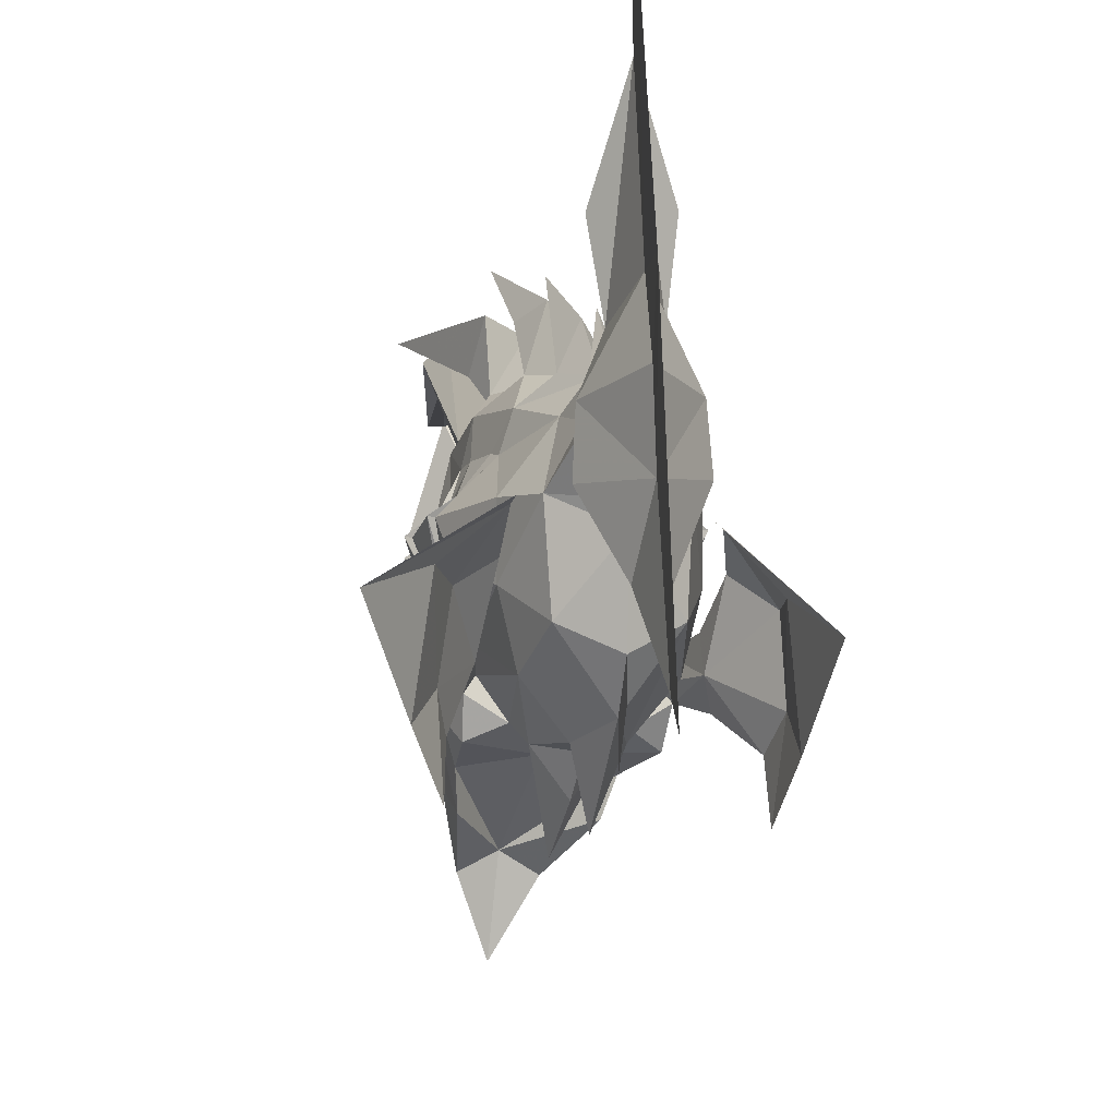
<metadata>
{"format":"obj","ext":"obj","renderer":"f3d","projection":"perspective","resolution":1024,"background":"white","views":[{"elev":-15.7,"azim":175.5,"up":"+Z"}]}
</metadata>
<code>
g Animal_kongbuyu
v -3.745 29.14 35.85
v 0.2388 23.77 28.8
v -3.974 31.38 28.95
v -4.427 29.07 22.09
v 0.3549 22.33 23.61
v -3.217 24.42 16.35
v -1.759 22.88 34.09
v -2.991 30.16 50.12
v -0.3272 24.54 41.43
v 7.625 7.315 10.18
v 5.581 4.871 16.04
v 8.43 11.09 12.66
v 7.507 12.19 19.43
v 4.235 9.165 22.26
v 8.032 -16.86 30.55
v 9.618 -16.25 27.96
v 8.297 -14.27 29.93
v 8.428 -13.52 27.31
v 8.302 -15.35 25.32
v 7.649 4.582 15.36
v 7.013 4.994 17.69
v 7.897 -18.69 28.55
v 8.036 -17.94 25.93
v -5.089 29.93 7.808
v -3.862 19.97 33.19
v -3.814 18.72 32.92
v -0.9011 19.03 28.88
v -3.737 17.26 33.07
v -1.015 13.97 30.58
v -3.25 14 33.77
v -1.693 11.54 34.58
v -2.484 8.547 40.58
v -2.758 8.597 35.59
v -4.159 17.44 24.18
v -4.283 19.96 24.13
v 5.309 -42.44 55.26
v 4.178 -72.76 57.96
v 7.357 -42.87 53.53
v 5.722 -16.3 38.37
v 4.536 -20.26 36.49
v 5.637 -43.52 52.17
v 5.564 -0.8453 18.84
v 6.852 2.699 23.02
v 7.286 -0.9178 23.21
v 8.223 1.185 27.36
v 4.352 8.176 26.83
v 3.841 2.041 31.75
v 0.09891 8.468 32.63
v 2.842 2.44 35.1
v 0.009366 5.083 36.89
v -1.453 1.748 37.82
v 0.5175 1.281 45.4
v -1.665 5.773 40.76
v 0.1648 -1.643 44.67
v 3.744 -10.07 49.8
v 2.372 -4.487 43.85
v 1.813 -6.712 44.94
v 0.1418 -5.771 39.78
v 1.779 -2.065 39.07
v -1.453 1.748 37.82
v 2.842 2.44 35.1
v 5.273 -4.545 36.64
v 5.533 -3.162 32.82
v 4.316 0.3385 32.35
v 6.717 1.141 28.97
v 7.176 -3.874 29.19
v 8.803 1.598 27.35
v 9.64 -2.919 27.01
v 7.691 -1.372 22.96
v 7.345 -5.338 22.47
v -0.7339 -5.802 9.978
v -0.4358 -7.969 5.084
v 1.436 -1.651 11.9
v -1.515 -2.259 8.055
v -2.177 1.362 10.69
v 5.166 -1.585 16.76
v 6.047 -0.9916 15.27
v 2.767 -2.46 13.59
v 5.993 -2.874 12.24
v 7.4 -4.159 14.27
v 6.221 -8.033 11.62
v 7.096 -9.582 13.56
v 5.922 -9.939 8.631
v 6.929 -12.3 11.04
v 5.617 -16.8 5.755
v 5.994 -15.77 11.68
v 3.247 -19.62 9.461
v 3.83 -21.15 11.8
v 6.549 -11.14 35.85
v 3.782 -9.272 39.87
v 2.711 -14.16 39.51
v 3.949 -13.26 47.43
v 1.253 -8.737 44.22
v 7.545 -3.939 21.77
v 10.22 -2.506 26.99
v 9.54 -6.099 26.29
v 7.521 -7.682 28.48
v 7.739 -3.465 29.17
v 6.103 -5.247 32.86
v 6.689 -8.474 32.26
v 5.273 -4.545 36.64
v 0.1418 -5.771 39.78
v -2.621 0.1876 5.136
v -0.9606 3.996 10.75
v 2.712 5.737 14.98
v 2.767 -2.46 13.59
v 5.166 -1.585 16.76
v 10.03 -25.22 49.08
v 4.991 -16.58 43.64
v 7.32 -11.15 21.58
v 6.868 -8.479 16.01
v 6.959 -12.33 18.06
v 6.341 -12.67 14.57
v 7.219 -21.65 33.17
v 7.216 -28.89 34.69
v 5.84 -24.8 32.86
v 8.005 -6.958 22.16
v 10.07 -5.635 26.27
v 9.862 -10.19 24.83
v 8.428 -13.52 27.31
v 8.037 -7.215 28.45
v 8.297 -14.27 29.93
v 7.497 -10.62 31.45
v 6.896 -17.57 33.26
v 6.549 -11.14 35.85
v 5.722 -16.3 38.37
v 4.252 7.096 20.94
v 0.8564 11.9 17.15
v 1.577 13.58 25.57
v -3.991 16.06 22.46
v 7.481 -9.883 14.94
v 7.096 -9.582 13.56
v 6.929 -12.3 11.04
v 6.28 -15.83 13.2
v 5.994 -15.77 11.68
v 3.83 -21.15 11.8
v 4.536 -20.26 36.49
v 6.896 -17.57 33.26
v 8.088 -19.17 28.87
v 6.57 -21.85 27.24
v 9.478 -17.48 25.88
v 6.92 -17.49 23.05
v -3.363 23.51 42.41
v 7.09 3.169 13.74
v 7.787 -1.31 17.3
v 5.592 4.142 19.19
v 7.004 -21.2 25.77
v 5.226 -24.07 23.38
v 7.013 -17.79 22.99
v 6.308 -18.92 20.08
v 4.574 -22.44 20.1
v 3.432 -19.29 16.68
v 9.912 -14.57 25.32
v 10.17 -13.55 22.8
v 10.29 -9.952 24.5
v 8.214 -11.08 21.96
v 9.347 -13.3 18.96
v 7.657 -11.93 19.01
v 6.76 -12.18 12.31
v 2.497 -17.5 7.576
v 0.0974 -9.311 12.9
v 3.801 -21.93 4.864
v 3.11 -20.4 -0.1594
v 7.286 -0.9178 23.21
v 6.795 -3.241 18.41
v 6.939 -2.172 17.64
v 7.4 -4.159 14.27
v 6.916 -5.586 17.14
v -3.793 9.207 11.28
v -4.038 13.07 14.72
v 7.217 -16.29 19.04
v -4.615 23.36 15.59
v 6.047 -0.9916 15.27
v 6.939 -2.172 17.64
v 5.564 -0.8453 18.84
v 5.166 -1.585 16.76
v 4.075 -19.81 13.46
v 6.896 -17.46 22.69
v 3.387 -19.57 13.34
v -0.9958 -5.843 13.23
v -0.9958 -5.843 13.23
v 5.53 -24.11 30.64
v 5.53 -24.11 30.64
v 5.655 -24.92 27.32
v 6.081 -26.42 26.04
v 7.897 -18.69 28.55
v 8.032 -16.86 30.55
v 9.464 -11.23 25.87
v 6.939 -2.172 17.64
v 5.564 -0.8453 18.84
v 7.286 -0.9178 23.21
v 7.7 -8.766 22.17
v 8.302 -15.35 25.32
v 7.874 -12.43 21.72
v 4.536 -20.26 36.49
v 7.152 -3.917 16.68
v 6.816 -1.323 19.66
v 7.689 -1.364 22.96
v 7.075 -4.769 16.4
v 7.365 -7.635 19.37
v 8.002 -6.95 22.16
v 7.871 -12.42 21.72
v 7.558 -11.66 18.05
v 7.149 -7.652 15.15
v 7.441 -7.122 21.25
v 7.929 11.63 4.495
v 10.34 16.2 8.917
v 8.988 18.24 19.2
v 3.834 14.94 24.39
v -4.621 13.44 36.76
v -3.794 9.215 11.28
v -3.888 8.507 7.666
v -4.116 12.48 11.71
v 7.622 7.323 10.18
v 14 25.2 15.63
v -2.147 37.51 54.18
v -1.324 50.14 47.82
v -2.151 51.92 28.8
v -4.804 37.24 3.587
v 5.904 -24.58 36.23
v -2.748 -79.03 44.03
v 0.3789 -71.84 49.76
v 7.027 -76.07 48.34
v 4.178 -72.76 57.96
v 3.585 16.92 24.44
v 1.519 -80.56 53.15
v 7.286 -0.9178 23.21
v 6.795 -3.241 18.41
v 7.691 -1.372 22.96
v 8.803 1.598 27.35
v 8.223 1.185 27.36
v 6.717 1.141 28.97
v 3.841 2.041 31.75
v 4.316 0.3385 32.35
v 2.842 2.44 35.1
v 6.795 -3.241 18.41
v -0.8508 -5.953 15.96
v 6.916 -5.586 17.14
v 6.868 -8.479 16.01
v 1.288 -13.22 11.52
v 6.341 -12.67 14.57
v 4.075 -19.81 13.46
v 7.013 -17.79 22.99
v 3.89 -19.35 27.62
v 6.92 -17.49 23.05
v 7.874 -12.43 21.72
v 1.429 -11.61 27.83
v 8.005 -6.958 22.16
v 7.7 -8.766 22.17
v 6.103 -5.247 32.86
v 5.273 -4.545 36.64
v 5.533 -3.162 32.82
v 7.176 -3.874 29.19
v 7.739 -3.465 29.17
v 10.22 -2.506 26.99
v 7.497 -10.62 31.45
v 6.549 -11.14 35.85
v 6.689 -8.474 32.26
v 7.521 -7.682 28.48
v 8.037 -7.215 28.45
v 10.07 -5.635 26.27
v 7.545 -3.939 21.77
v -0.2032 -6.086 25.95
v 9.54 -6.099 26.29
v 7.7 -8.766 22.17
v 8.005 -6.958 22.16
v 9.64 -2.919 27.01
v 7.345 -5.338 22.47
v 7.545 -3.939 21.77
v -1.903 1.448 20.52
v 7.691 -1.372 22.96
v 3.432 -19.29 16.68
v 4.217 -20.97 22.91
v 6.308 -18.92 20.08
v 3.387 -19.57 13.34
v 7.345 -5.338 22.47
v 8.214 -11.08 21.96
v 10.29 -9.952 24.5
v 9.464 -11.23 25.87
v 7.874 -12.43 21.72
v 9.862 -10.19 24.83
v 8.302 -15.35 25.32
v 8.036 -17.94 25.93
v 9.478 -17.48 25.88
v 8.088 -19.17 28.87
v 7.897 -18.69 28.55
v 6.57 -21.85 27.24
v 6.92 -17.49 23.05
v 7.013 -17.79 22.99
v 7.004 -21.2 25.77
v 8.214 -11.08 21.96
v 9.912 -14.57 25.32
v 6.896 -17.57 33.26
v 5.53 -24.11 30.64
v 5.579 -72.84 57.54
v 4.115 -72.82 57.59
v 2.711 -14.16 39.51
v -8.211 23.84 29.19
v -8.833 22.4 24.04
v -5.919 24.44 16.47
v -5.744 22.91 34.27
v -6.46 24.59 41.71
v -14.47 2.469 10.45
v -15.58 6.332 12.63
v -10.51 1.547 16.28
v -15 7.926 19.34
v -11.68 5.3 22.51
v -0.7033 -19.64 30.9
v -2.459 -17.7 30.36
v -2.533 -20.12 28.45
v -3.191 -17.23 27.78
v -2.173 -18.69 25.74
v -12.3 0.4694 15.62
v -11.9 1.172 17.93
v 0.3219 -21.11 28.86
v -0.4171 -20.63 26.27
v -7.106 18.73 29.17
v -5.714 13.47 30.8
v -4.184 11.28 34.69
v 3.65 -43.03 53.19
v 1.423 -17.67 38.55
v -8.432 -4.496 19.33
v -9.261 -4.299 23.7
v -10.29 -0.8042 23.52
v -10.71 -2.684 27.92
v -10.04 5.956 27.38
v -6.773 -0.1278 32.07
v -5.655 7.581 32.85
v -5.822 0.67 35.36
v -4.155 4.232 37.01
v -0.2018 -5.299 44.31
v -2.854 -3.012 39.21
v -5.822 0.67 35.36
v -5.228 -6.691 36.95
v -6.226 -5.565 33.17
v -6.508 -1.873 32.67
v -9.218 -2.115 29.44
v -7.662 -6.906 29.63
v -11.41 -2.532 27.94
v -10.42 -7.019 27.61
v -9.469 -4.879 23.46
v -7.393 -10.04 23.06
v -4.245 -2.811 12.06
v -7.859 -4.983 17.22
v -5.984 -5.251 13.94
v -9.013 -4.92 15.79
v -8.463 -7.485 12.82
v -8.717 -9.3 14.92
v -5.711 -11.84 12.1
v -5.385 -13.56 14.06
v -4.584 -13.29 9.053
v -3.859 -15.75 11.47
v -0.5786 -18.78 6.004
v -1.049 -18.02 11.97
v -2.421 -14 36.21
v -0.9565 -10.78 40.06
v -8.415 -9.031 22.42
v -8.458 -11.84 27.01
v -11.12 -6.866 27.63
v -5.744 -11.91 29.01
v -8.341 -6.751 29.65
v -5.93 -7.706 33.22
v -4.334 -11.99 32.7
v -5.228 -6.691 36.95
v -4.928 3.384 10.9
v -8.629 3.988 15.41
v -5.984 -5.251 13.94
v -7.859 -4.983 17.22
v -4.079 -14.78 22.04
v -3.359 -15.62 18.48
v -5.66 -12.48 16.51
v -2.912 -15.62 14.94
v 2.92 -23.02 33.34
v -7.015 -11.75 22.76
v -6.459 -15.4 25.49
v -9.163 -11.77 27.04
v -3.191 -17.23 27.78
v -6.435 -11.83 29.04
v -2.459 -17.7 30.36
v -3.808 -14.23 31.91
v 0.826 -19.5 33.5
v -2.421 -14 36.21
v 1.423 -17.67 38.55
v -10.06 4.889 21.49
v -8.341 10.94 17.57
v -8.618 12.51 26.04
v -5.423 -14 15.46
v -5.385 -13.56 14.06
v -3.859 -15.75 11.47
v -1.138 -18.19 13.49
v -1.049 -18.02 11.97
v 0.826 -19.5 33.5
v 0.4657 -21.6 29.18
v 3.133 -22.95 27.38
v -1.859 -21.09 26.34
v 0.01905 -19.69 23.33
v -11.23 -0.6794 14.04
v -10.22 -4.962 17.77
v -10.29 0.9771 19.45
v 2.297 -22.7 25.96
v 0.1118 -19.99 23.27
v 1.131 -20.58 20.29
v -3.933 -18.99 25.88
v -6.971 -15.46 25.2
v -4.924 -18.36 23.4
v -4.816 -15.24 22.48
v -4.67 -17.77 19.53
v -4.088 -15.68 19.48
v -3.699 -15.52 12.73
v -9.261 -4.299 23.7
v -9.06 -6.345 18.19
v -8.362 -7.195 18.94
v -8.717 -9.3 14.92
v -7.289 -10.12 17.71
v -1.204 -18.98 19.38
v -9.013 -4.92 15.79
v -9.06 -6.345 18.19
v -8.432 -4.496 19.33
v -7.859 -4.983 17.22
v 2.973 -20.16 13.5
v -0.004882 -19.66 22.96
v 0.3219 -21.11 28.86
v -0.7033 -19.64 30.9
v -5.463 -15.99 26.47
v -9.06 -6.345 18.19
v -9.261 -4.299 23.7
v -8.432 -4.496 19.33
v -5.722 -13.05 22.7
v -2.173 -18.69 25.74
v -3.776 -16.15 22.19
v -9.489 -6.525 20.31
v -8.479 -8.904 17.31
v -9.471 -4.871 23.46
v -7.945 -9.561 17
v -6.307 -12 19.92
v -7.018 -11.74 22.76
v -4.233 -15.42 18.52
v -3.779 -16.14 22.19
v -6.429 -11.98 15.7
v -6.529 -11.58 21.81
v -15.79 11.62 8.285
v -14.43 6.143 4.491
v -14.61 14.28 18.44
v -10.9 10.29 24.33
v -14.47 2.477 10.45
v -17.29 21.92 13.87
v -5.251 -75.4 54.2
v -10.13 12.13 24.25
v -9.261 -4.299 23.7
v -9.469 -4.879 23.46
v -8.362 -7.195 18.94
v -11.41 -2.532 27.94
v -10.71 -2.684 27.92
v -9.218 -2.115 29.44
v -6.773 -0.1278 32.07
v -6.508 -1.873 32.67
v -5.822 0.67 35.36
v -8.362 -7.195 18.94
v -7.289 -10.12 17.71
v -5.66 -12.48 16.51
v -2.912 -15.62 14.94
v 2.973 -20.16 13.5
v 0.1118 -19.99 23.27
v 0.01905 -19.69 23.33
v -3.776 -16.15 22.19
v -7.015 -11.75 22.76
v -5.722 -13.05 22.7
v -5.93 -7.706 33.22
v -6.226 -5.565 33.17
v -5.228 -6.691 36.95
v -7.662 -6.906 29.63
v -8.341 -6.751 29.65
v -11.12 -6.866 27.63
v -3.808 -14.23 31.91
v -4.334 -11.99 32.7
v -2.421 -14 36.21
v -5.744 -11.91 29.01
v -6.435 -11.83 29.04
v -9.163 -11.77 27.04
v -8.415 -9.031 22.42
v -8.458 -11.84 27.01
v -5.722 -13.05 22.7
v -7.015 -11.75 22.76
v -10.42 -7.019 27.61
v -7.393 -10.04 23.06
v -8.415 -9.031 22.42
v -9.469 -4.879 23.46
v 1.131 -20.58 20.29
v -7.393 -10.04 23.06
v -4.816 -15.24 22.48
v -5.463 -15.99 26.47
v -6.971 -15.46 25.2
v -3.776 -16.15 22.19
v -6.459 -15.4 25.49
v -2.173 -18.69 25.74
v -0.4171 -20.63 26.27
v 0.4657 -21.6 29.18
v -1.859 -21.09 26.34
v 0.3219 -21.11 28.86
v 3.133 -22.95 27.38
v 0.1118 -19.99 23.27
v 0.01905 -19.69 23.33
v 2.297 -22.7 25.96
v -4.816 -15.24 22.48
v -3.933 -18.99 25.88
v 0.826 -19.5 33.5
v 2.717 -72.72 58.04
f 1 2 3
f 3 2 4
f 2 5 4
f 4 5 6
f 2 1 7
f 7 1 8
f 7 8 9
f 10 11 12
f 12 11 13
f 11 14 13
f 15 16 17
f 17 16 18
f 16 19 18
f 12 13 20
f 20 13 21
f 13 14 21
f 15 22 16
f 16 22 23
f 24 4 6
f 10 12 20
f 19 16 23
f 25 26 27
f 26 28 27
f 27 28 29
f 28 30 29
f 29 30 31
f 30 32 31
f 31 32 33
f 34 35 27
f 35 5 27
f 27 5 2
f 36 37 38
f 36 38 39
f 39 38 40
f 38 41 40
f 42 43 44
f 44 43 45
f 43 46 45
f 45 46 47
f 46 48 47
f 47 48 49
f 49 50 51
f 49 48 33
f 50 52 51
f 53 50 33
f 33 50 49
f 54 55 56
f 55 57 56
f 56 57 58
f 54 59 60
f 60 59 61
f 59 62 61
f 61 62 63
f 61 63 64
f 64 63 65
f 63 66 65
f 65 66 67
f 66 68 67
f 67 68 69
f 68 70 69
f 71 72 73
f 72 74 73
f 73 74 75
f 76 77 78
f 78 77 79
f 77 80 79
f 79 80 81
f 80 82 81
f 81 82 83
f 82 84 83
f 83 84 85
f 84 86 85
f 85 86 87
f 86 88 87
f 89 90 91
f 91 90 92
f 90 93 92
f 94 95 96
f 96 95 97
f 95 98 97
f 97 98 99
f 97 99 100
f 100 99 89
f 99 101 89
f 89 101 90
f 101 102 90
f 103 104 75
f 75 104 73
f 104 105 73
f 73 105 106
f 105 107 106
f 108 109 92
f 92 109 91
f 93 90 102
f 110 111 112
f 112 111 113
f 114 115 116
f 117 118 119
f 119 118 120
f 118 121 120
f 120 121 122
f 121 123 122
f 122 123 124
f 123 125 124
f 124 125 126
f 125 91 126
f 107 105 42
f 42 105 127
f 105 128 127
f 127 128 129
f 128 130 129
f 129 130 34
f 110 131 111
f 111 131 132
f 131 113 132
f 132 113 133
f 113 134 133
f 133 134 135
f 134 136 135
f 42 127 43
f 43 127 46
f 127 129 46
f 46 129 48
f 129 29 48
f 48 29 31
f 137 114 138
f 138 114 139
f 114 140 139
f 139 140 141
f 140 142 141
f 2 7 27
f 27 7 25
f 7 9 25
f 25 9 143
f 9 8 143
f 10 20 144
f 144 20 145
f 20 21 145
f 145 21 146
f 21 14 146
f 147 148 149
f 149 148 150
f 148 151 150
f 150 151 152
f 153 154 155
f 155 154 156
f 154 157 156
f 156 157 158
f 157 159 158
f 85 160 83
f 83 160 81
f 160 161 81
f 81 161 79
f 161 78 79
f 162 163 85
f 164 165 166
f 166 165 167
f 165 168 167
f 167 168 111
f 103 169 104
f 104 169 128
f 169 170 128
f 128 170 130
f 156 158 142
f 142 158 171
f 158 159 171
f 24 6 172
f 172 6 35
f 6 5 35
f 144 145 173
f 173 145 174
f 145 175 174
f 14 11 146
f 146 11 175
f 11 176 175
f 176 11 173
f 173 11 144
f 11 10 144
f 62 59 58
f 58 59 56
f 59 54 56
f 136 134 177
f 177 134 178
f 134 113 178
f 136 177 179
f 142 171 154
f 154 171 157
f 171 159 157
f 161 180 78
f 29 129 27
f 27 129 34
f 106 181 73
f 73 181 71
f 116 182 114
f 114 182 140
f 183 184 147
f 185 148 147
f 184 185 147
f 186 187 124
f 124 187 122
f 113 131 112
f 112 131 110
f 155 188 153
f 189 190 191
f 142 154 141
f 48 31 33
f 113 177 178
f 87 162 85
f 154 153 141
f 96 192 94
f 50 53 52
f 163 160 85
f 128 105 104
f 77 189 80
f 145 146 175
f 119 120 193
f 194 117 119
f 126 195 124
f 111 132 167
f 70 196 197
f 197 70 198
f 199 200 94
f 94 200 192
f 201 202 203
f 203 201 204
f 111 205 168
f 12 206 207
f 12 207 208
f 12 13 208
f 13 208 209
f 14 13 209
f 28 30 210
f 211 212 213
f 211 213 170
f 206 214 12
f 208 215 207
f 213 212 211
f 213 211 170
f 8 1 216
f 216 1 217
f 1 3 218
f 218 3 4
f 4 24 219
f 219 4 218
f 4 3 218
f 218 3 1
f 218 4 219
f 219 4 24
f 8 216 1
f 216 1 217
f 196 197 70
f 70 197 198
f 199 94 200
f 200 94 192
f 202 203 201
f 201 203 204
f 168 205 111
f 13 14 209
f 13 209 208
f 13 12 208
f 208 12 207
f 12 206 207
f 12 214 206
f 207 215 208
f 220 115 114
f 137 220 114
f 221 222 223
f 224 223 222
f 215 225 209
f 209 208 215
f 224 226 223
f 221 223 226
f 227 228 229
f 227 229 230
f 231 227 230
f 231 230 232
f 233 231 232
f 233 232 234
f 235 233 234
f 236 237 238
f 238 237 239
f 237 240 239
f 239 240 241
f 240 242 241
f 243 244 245
f 245 244 246
f 244 247 246
f 246 247 248
f 249 247 248
f 250 251 252
f 250 252 253
f 254 250 253
f 254 253 255
f 256 257 258
f 256 258 259
f 260 256 259
f 260 259 261
f 249 247 262
f 262 247 263
f 261 259 264
f 261 264 265
f 266 261 265
f 255 253 267
f 255 267 268
f 269 255 268
f 263 270 271
f 270 236 271
f 272 273 274
f 274 273 243
f 273 244 243
f 240 275 242
f 263 262 276
f 276 263 271
f 277 278 279
f 277 279 280
f 281 280 279
f 281 279 282
f 283 284 285
f 283 285 286
f 287 288 289
f 287 289 290
f 291 246 245
f 284 292 283
f 285 286 293
f 282 283 292
f 290 294 287
f 282 292 279
f 270 237 236
f 217 1 218
f 217 1 218
f 108 92 109
f 28 210 30
f 211 213 212
f 211 170 213
f 213 211 212
f 213 170 211
f 8 216 1
f 216 217 1
f 1 218 3
f 218 4 3
f 4 219 24
f 219 218 4
f 4 218 3
f 218 1 3
f 218 219 4
f 8 1 216
f 216 217 1
f 217 218 1
f 217 218 1
f 295 296 41
f 37 295 38
f 38 295 41
f 297 36 39
f 1 3 298
f 3 4 298
f 298 4 299
f 4 300 299
f 298 301 1
f 301 8 1
f 301 302 8
f 303 304 305
f 304 306 305
f 305 306 307
f 308 309 310
f 309 311 310
f 310 311 312
f 304 313 306
f 313 314 306
f 306 314 307
f 308 310 315
f 310 316 315
f 24 300 4
f 303 313 304
f 312 316 310
f 25 317 26
f 26 317 28
f 317 318 28
f 28 318 30
f 318 319 30
f 30 319 32
f 319 33 32
f 34 317 35
f 35 317 299
f 317 298 299
f 36 320 37
f 36 321 320
f 321 40 320
f 320 40 41
f 322 323 324
f 323 325 324
f 324 325 326
f 325 327 326
f 326 327 328
f 327 329 328
f 329 51 330
f 329 33 328
f 330 51 52
f 53 33 330
f 33 329 330
f 54 331 55
f 55 331 57
f 331 58 57
f 54 60 332
f 60 333 332
f 332 333 334
f 333 335 334
f 333 336 335
f 336 337 335
f 335 337 338
f 337 339 338
f 338 339 340
f 339 341 340
f 340 341 342
f 71 343 72
f 72 343 74
f 343 75 74
f 344 345 346
f 345 347 346
f 346 347 348
f 347 349 348
f 348 349 350
f 349 351 350
f 350 351 352
f 351 353 352
f 352 353 354
f 353 87 354
f 354 87 88
f 355 91 356
f 91 92 356
f 356 92 93
f 357 358 359
f 358 360 359
f 359 360 361
f 360 362 361
f 360 363 362
f 363 355 362
f 362 355 364
f 355 356 364
f 364 356 102
f 103 75 365
f 75 343 365
f 365 343 366
f 343 367 366
f 366 367 368
f 108 92 109
f 92 91 109
f 93 102 356
f 369 370 371
f 370 372 371
f 373 116 115
f 374 375 376
f 375 377 376
f 376 377 378
f 377 379 378
f 378 379 380
f 379 381 380
f 380 381 382
f 381 383 382
f 382 383 91
f 368 322 366
f 322 384 366
f 366 384 385
f 384 386 385
f 385 386 130
f 386 34 130
f 369 371 387
f 371 388 387
f 387 388 372
f 388 389 372
f 372 389 390
f 389 391 390
f 390 391 136
f 322 324 384
f 324 326 384
f 384 326 386
f 326 328 386
f 386 328 318
f 328 319 318
f 137 392 373
f 392 393 373
f 373 393 394
f 393 395 394
f 394 395 396
f 298 317 301
f 317 25 301
f 301 25 302
f 25 143 302
f 302 143 8
f 303 397 313
f 397 398 313
f 313 398 314
f 398 399 314
f 314 399 307
f 400 401 148
f 401 402 148
f 148 402 151
f 402 152 151
f 403 404 405
f 404 406 405
f 405 406 407
f 406 408 407
f 407 408 409
f 353 351 160
f 351 349 160
f 160 349 161
f 349 347 161
f 161 347 345
f 162 353 163
f 410 411 412
f 411 413 412
f 412 413 414
f 413 371 414
f 103 365 169
f 365 385 169
f 169 385 170
f 385 130 170
f 406 396 408
f 396 415 408
f 408 415 409
f 24 172 300
f 172 35 300
f 300 35 299
f 397 416 398
f 416 417 398
f 398 417 418
f 307 399 305
f 399 418 305
f 305 418 419
f 419 416 305
f 416 397 305
f 305 397 303
f 334 58 332
f 58 331 332
f 332 331 54
f 136 420 390
f 420 421 390
f 390 421 372
f 136 179 420
f 396 405 415
f 405 407 415
f 415 407 409
f 161 345 180
f 318 317 386
f 317 34 386
f 367 343 181
f 343 71 181
f 116 373 182
f 373 394 182
f 183 400 184
f 185 400 148
f 184 400 185
f 422 381 423
f 381 379 423
f 372 370 387
f 370 369 387
f 404 403 424
f 425 426 427
f 396 395 405
f 328 33 319
f 372 421 420
f 87 353 162
f 405 395 403
f 358 357 428
f 330 52 53
f 163 353 160
f 385 365 366
f 346 348 425
f 398 418 399
f 375 429 377
f 430 375 374
f 383 381 195
f 371 413 388
f 342 431 432
f 431 433 342
f 434 357 435
f 357 428 435
f 436 437 438
f 437 439 436
f 371 414 440
f 304 441 442
f 304 443 441
f 304 443 306
f 306 444 443
f 307 444 306
f 28 210 30
f 211 213 212
f 211 170 213
f 442 304 445
f 443 441 446
f 213 211 212
f 213 170 211
f 8 216 1
f 216 217 1
f 1 218 3
f 218 4 3
f 4 219 24
f 219 218 4
f 4 218 3
f 218 1 3
f 218 219 4
f 219 24 4
f 8 1 216
f 216 217 1
f 432 342 431
f 342 433 431
f 434 435 357
f 435 428 357
f 438 436 437
f 436 439 437
f 414 371 440
f 306 444 307
f 306 443 444
f 306 443 304
f 443 441 304
f 304 441 442
f 304 442 445
f 441 443 446
f 220 373 115
f 137 373 220
f 221 447 222
f 224 222 447
f 446 444 448
f 444 446 443
f 224 447 226
f 221 226 447
f 449 450 451
f 449 452 450
f 453 452 449
f 453 454 452
f 455 454 453
f 455 456 454
f 457 456 455
f 458 459 237
f 459 460 237
f 237 460 240
f 460 461 240
f 240 461 462
f 463 464 244
f 464 465 244
f 244 465 247
f 465 466 247
f 467 466 247
f 468 469 470
f 468 471 469
f 472 471 468
f 472 473 471
f 474 475 476
f 474 477 475
f 478 477 474
f 478 479 477
f 467 480 247
f 480 263 247
f 479 481 477
f 479 482 481
f 483 482 479
f 473 484 471
f 473 485 484
f 486 485 473
f 263 487 270
f 270 487 458
f 272 488 273
f 488 463 273
f 273 463 244
f 240 462 275
f 263 489 480
f 489 487 263
f 490 491 492
f 490 493 491
f 494 491 493
f 494 495 491
f 496 497 498
f 496 499 497
f 500 501 502
f 500 503 501
f 504 464 465
f 505 496 498
f 499 506 497
f 496 505 495
f 503 500 294
f 505 491 495
f 270 458 237
f 217 218 1
f 217 218 1
f 108 109 92
f 28 30 210
f 211 212 213
f 211 213 170
f 213 212 211
f 213 211 170
f 8 1 216
f 216 1 217
f 1 3 218
f 218 3 4
f 4 24 219
f 219 4 218
f 4 3 218
f 218 3 1
f 218 4 219
f 8 216 1
f 216 1 217
f 217 1 218
f 217 1 218
f 507 41 296
f 37 320 507
f 320 41 507
f 297 321 36

</code>
